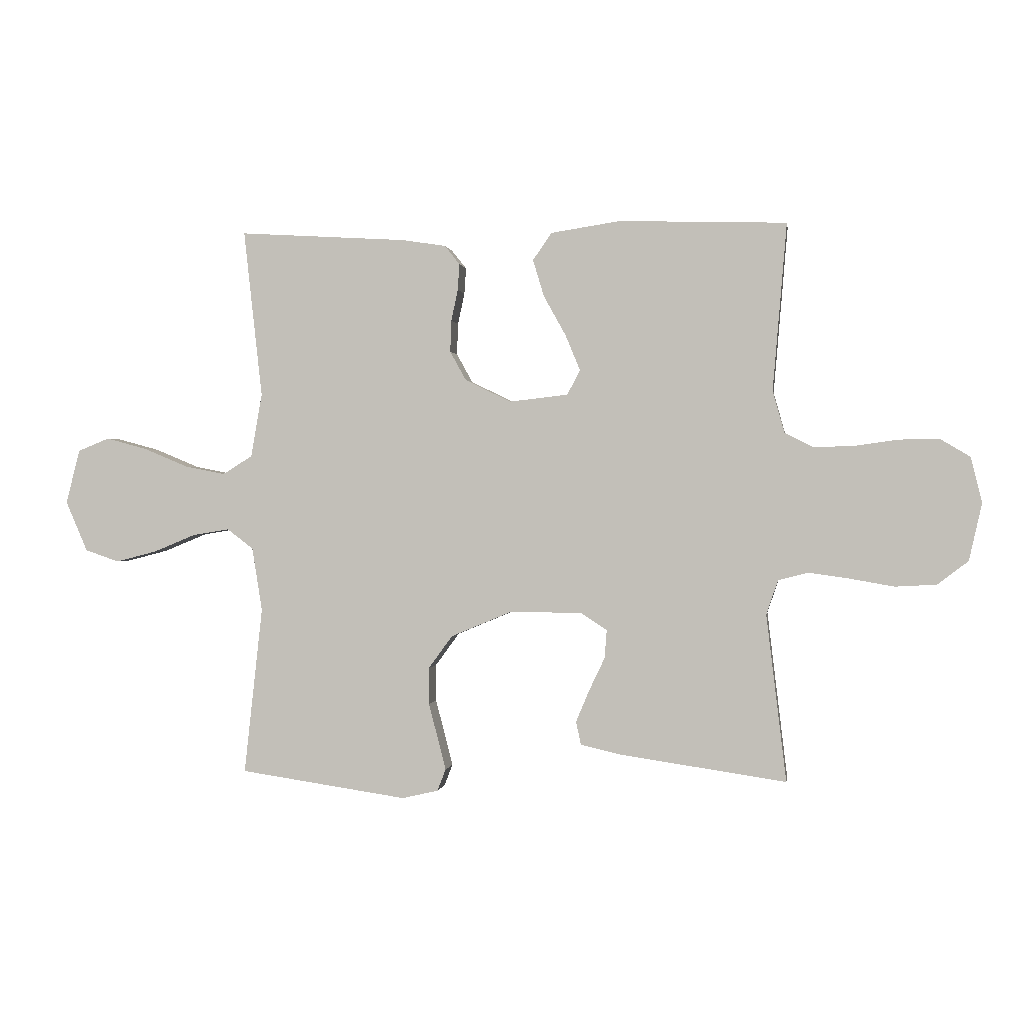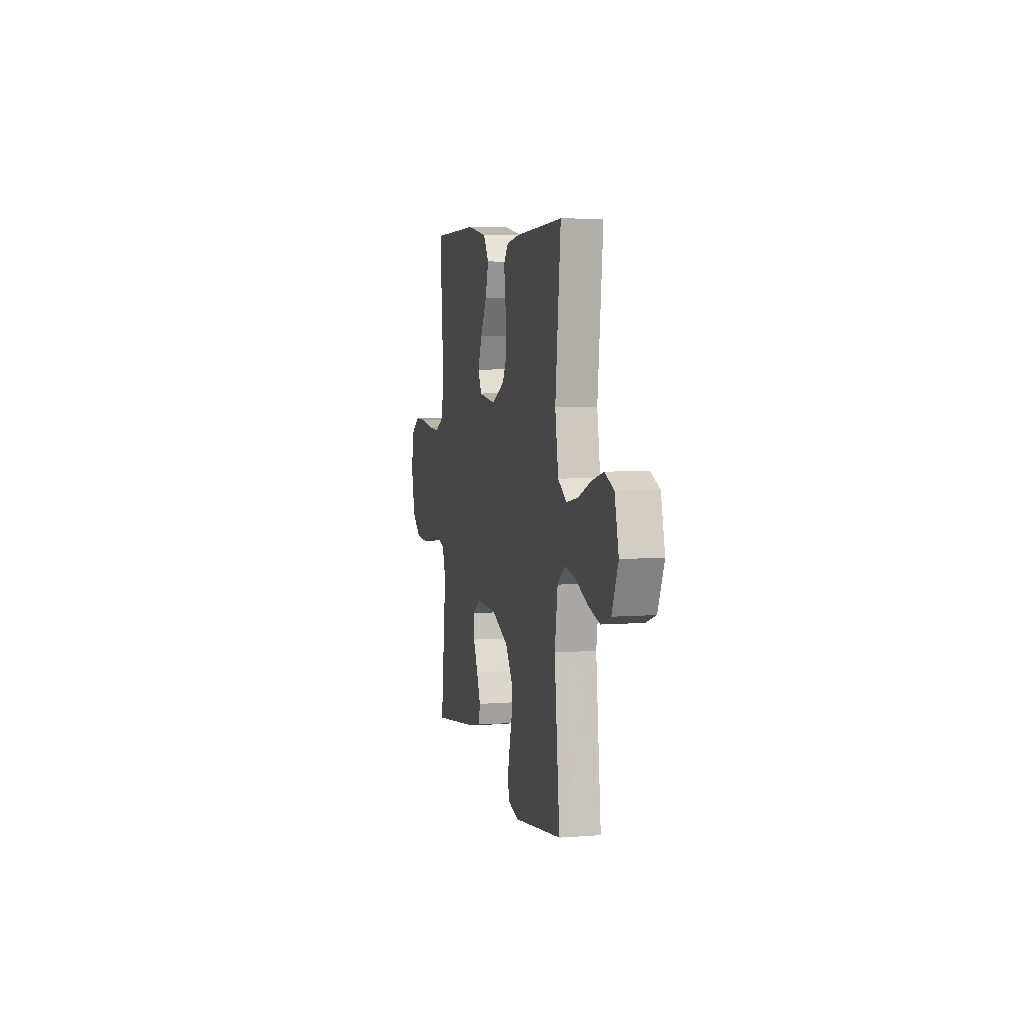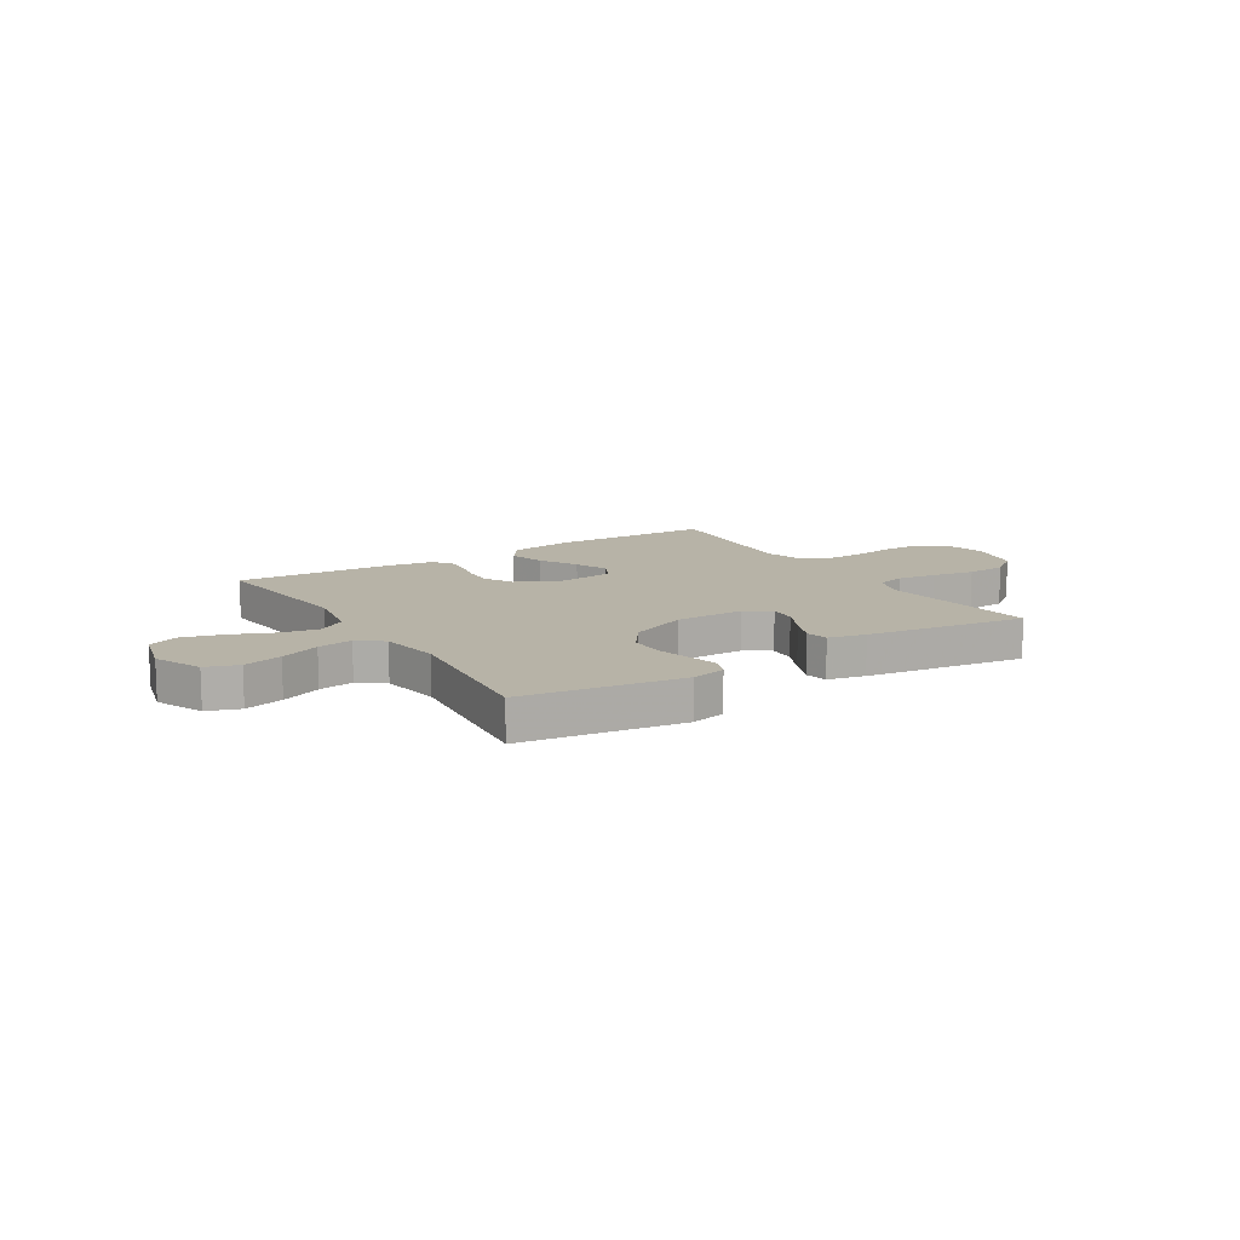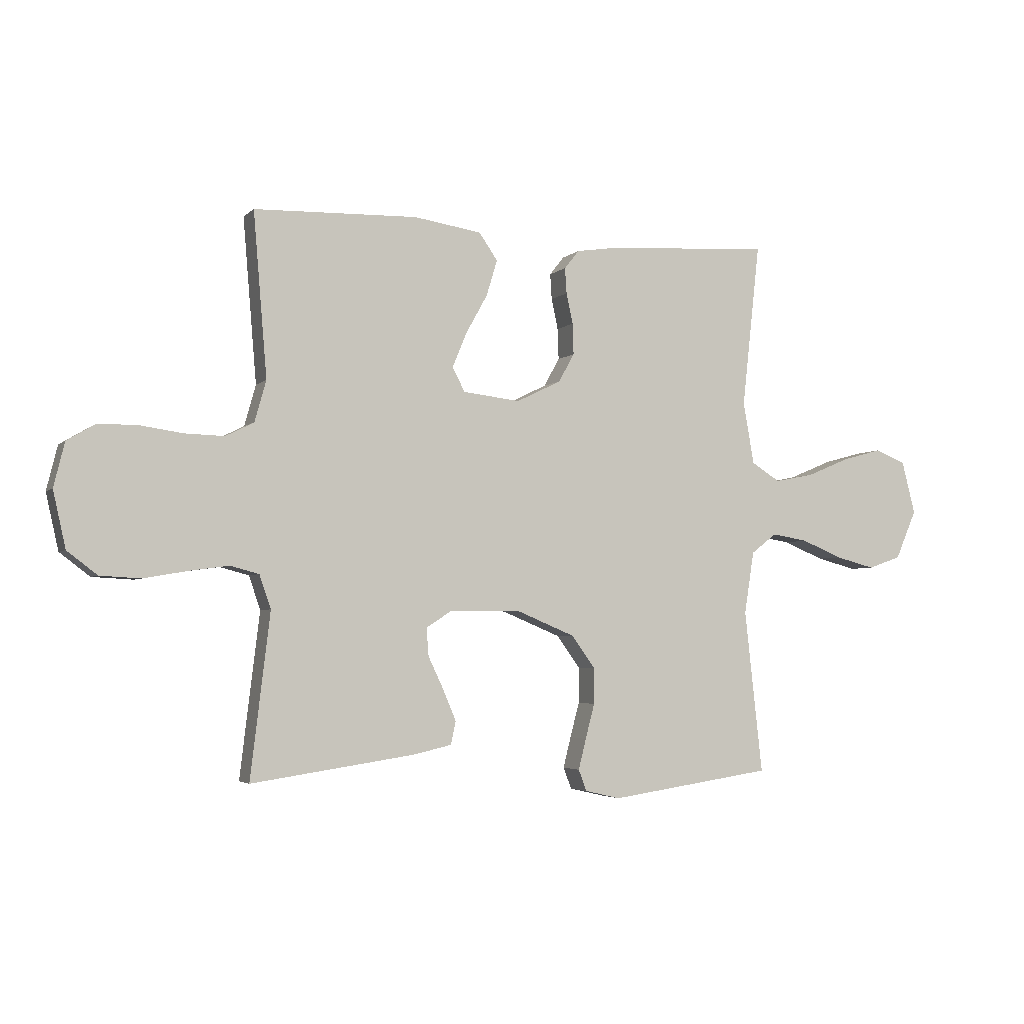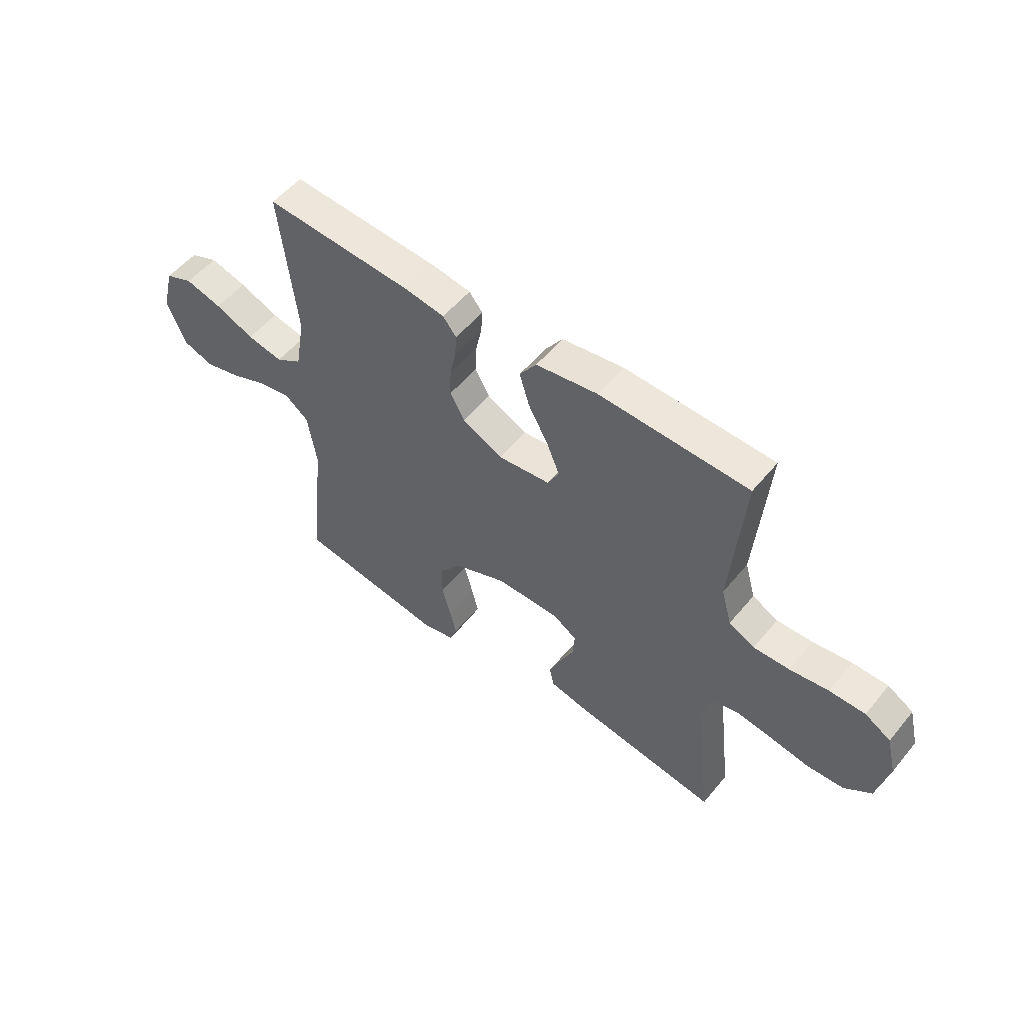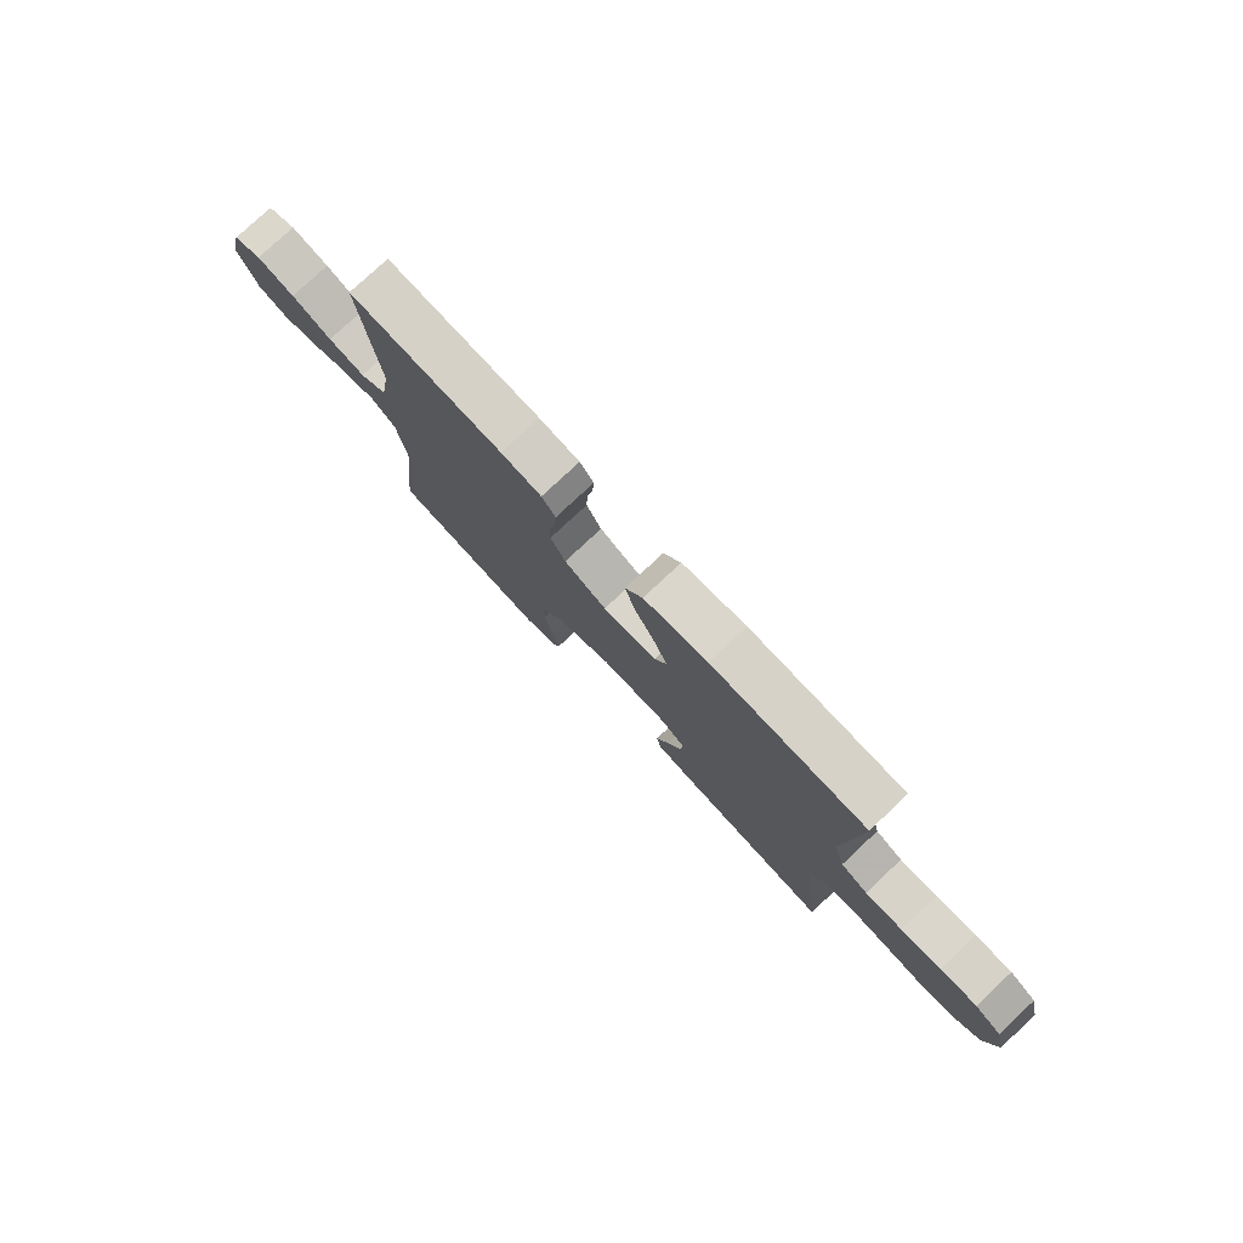
<metadata>
{"format":"obj","ext":"obj","renderer":"f3d","projection":"perspective","resolution":1024,"background":"white","views":[{"elev":0.4,"azim":-171.3,"up":"+Z"},{"elev":5.9,"azim":77.1,"up":"+Z"},{"elev":12.6,"azim":148.0,"up":"+Y"},{"elev":-3.6,"azim":-22.1,"up":"+Z"},{"elev":53.7,"azim":-141.5,"up":"+Z"},{"elev":77.5,"azim":-133.2,"up":"+Z"}]}
</metadata>
<code>
v 0.5 0.07 0.5
v 0.467 0.07 0.2
v 0.487 0.07 0.086
v 0.54 0.07 0.053
v 0.612 0.07 0.067
v 0.691 0.07 0.1
v 0.765 0.07 0.12
v 0.821 0.07 0.097
v 0.846 0.07 0
v 0.807 0.07 -0.09
v 0.746 0.07 -0.111
v 0.673 0.07 -0.092
v 0.598 0.07 -0.061
v 0.532 0.07 -0.05
v 0.485 0.07 -0.086
v 0.467 0.07 -0.2
v 0.5 0.07 -0.5
v 0.2 0.07 -0.544
v 0.135 0.07 -0.529
v 0.12 0.07 -0.49
v 0.134 0.07 -0.434
v 0.151 0.07 -0.37
v 0.151 0.07 -0.304
v 0.108 0.07 -0.245
v 0 0.07 -0.2
v -0.129 0.07 -0.2
v -0.177 0.07 -0.231
v -0.173 0.07 -0.282
v -0.145 0.07 -0.341
v -0.121 0.07 -0.398
v -0.13 0.07 -0.44
v -0.2 0.07 -0.456
v -0.5 0.07 -0.5
v -0.464 0.07 -0.2
v -0.485 0.07 -0.139
v -0.538 0.07 -0.125
v -0.61 0.07 -0.135
v -0.69 0.07 -0.149
v -0.764 0.07 -0.145
v -0.819 0.07 -0.103
v -0.842 0.07 0
v -0.822 0.07 0.081
v -0.77 0.07 0.112
v -0.698 0.07 0.112
v -0.62 0.07 0.101
v -0.548 0.07 0.099
v -0.496 0.07 0.125
v -0.475 0.07 0.2
v -0.5 0.07 0.5
v -0.2 0.07 0.509
v -0.076 0.07 0.49
v -0.042 0.07 0.441
v -0.062 0.07 0.375
v -0.102 0.07 0.303
v -0.128 0.07 0.24
v -0.105 0.07 0.196
v 0 0.07 0.184
v 0.082 0.07 0.224
v 0.111 0.07 0.276
v 0.109 0.07 0.333
v 0.097 0.07 0.389
v 0.094 0.07 0.436
v 0.121 0.07 0.47
v 0.2 0.07 0.482
v 0.5 0 0.5
v 0.467 0 0.2
v 0.487 0 0.086
v 0.54 0 0.053
v 0.612 0 0.067
v 0.691 0 0.1
v 0.765 0 0.12
v 0.821 0 0.097
v 0.846 0 0
v 0.807 0 -0.09
v 0.746 0 -0.111
v 0.673 0 -0.092
v 0.598 0 -0.061
v 0.532 0 -0.05
v 0.485 0 -0.086
v 0.467 0 -0.2
v 0.5 0 -0.5
v 0.2 0 -0.544
v 0.135 0 -0.529
v 0.12 0 -0.49
v 0.134 0 -0.434
v 0.151 0 -0.37
v 0.151 0 -0.304
v 0.108 0 -0.245
v 0 0 -0.2
v -0.129 0 -0.2
v -0.177 0 -0.231
v -0.173 0 -0.282
v -0.145 0 -0.341
v -0.121 0 -0.398
v -0.13 0 -0.44
v -0.2 0 -0.456
v -0.5 0 -0.5
v -0.464 0 -0.2
v -0.485 0 -0.139
v -0.538 0 -0.125
v -0.61 0 -0.135
v -0.69 0 -0.149
v -0.764 0 -0.145
v -0.819 0 -0.103
v -0.842 0 0
v -0.822 0 0.081
v -0.77 0 0.112
v -0.698 0 0.112
v -0.62 0 0.101
v -0.548 0 0.099
v -0.496 0 0.125
v -0.475 0 0.2
v -0.5 0 0.5
v -0.2 0 0.509
v -0.076 0 0.49
v -0.042 0 0.441
v -0.062 0 0.375
v -0.102 0 0.303
v -0.128 0 0.24
v -0.105 0 0.196
v 0 0 0.184
v 0.082 0 0.224
v 0.111 0 0.276
v 0.109 0 0.333
v 0.097 0 0.389
v 0.094 0 0.436
v 0.121 0 0.47
v 0.2 0 0.482
f 63 64 1 2
f 60 61 62 63
f 59 60 63 2
f 58 59 2 3
f 57 58 3 4
f 56 57 4
f 51 52 53 54
f 51 54 55
f 48 49 50 51
f 47 48 51 55
f 46 47 55 56
f 42 43 44 45
f 42 45 46
f 41 42 46
f 37 38 39 40
f 36 37 40 41
f 35 36 41 46
f 31 32 33 34
f 28 29 30 31
f 28 31 34 35
f 19 20 21 22
f 17 18 19 22
f 16 17 22 23
f 15 16 23 24
f 10 11 12 13
f 10 13 14
f 9 10 14
f 8 9 14
f 5 6 7 8
f 4 5 8 14
f 27 28 35 46
f 26 27 46 56
f 25 26 56 4
f 15 24 25
f 4 14 15 25
f 66 65 128 127
f 127 126 125 124
f 66 127 124 123
f 67 66 123 122
f 68 67 122 121
f 68 121 120
f 118 117 116 115
f 119 118 115
f 115 114 113 112
f 119 115 112 111
f 120 119 111 110
f 109 108 107 106
f 110 109 106
f 110 106 105
f 104 103 102 101
f 105 104 101 100
f 110 105 100 99
f 98 97 96 95
f 95 94 93 92
f 99 98 95 92
f 86 85 84 83
f 86 83 82 81
f 87 86 81 80
f 88 87 80 79
f 77 76 75 74
f 78 77 74
f 78 74 73
f 78 73 72
f 72 71 70 69
f 78 72 69 68
f 110 99 92 91
f 120 110 91 90
f 68 120 90 89
f 89 88 79
f 89 79 78 68
f 1 65 66 2
f 2 66 67 3
f 3 67 68 4
f 4 68 69 5
f 5 69 70 6
f 6 70 71 7
f 7 71 72 8
f 8 72 73 9
f 9 73 74 10
f 10 74 75 11
f 11 75 76 12
f 12 76 77 13
f 13 77 78 14
f 14 78 79 15
f 15 79 80 16
f 16 80 81 17
f 17 81 82 18
f 18 82 83 19
f 19 83 84 20
f 20 84 85 21
f 21 85 86 22
f 22 86 87 23
f 23 87 88 24
f 24 88 89 25
f 25 89 90 26
f 26 90 91 27
f 27 91 92 28
f 28 92 93 29
f 29 93 94 30
f 30 94 95 31
f 31 95 96 32
f 32 96 97 33
f 33 97 98 34
f 34 98 99 35
f 35 99 100 36
f 36 100 101 37
f 37 101 102 38
f 38 102 103 39
f 39 103 104 40
f 40 104 105 41
f 41 105 106 42
f 42 106 107 43
f 43 107 108 44
f 44 108 109 45
f 45 109 110 46
f 46 110 111 47
f 47 111 112 48
f 48 112 113 49
f 49 113 114 50
f 50 114 115 51
f 51 115 116 52
f 52 116 117 53
f 53 117 118 54
f 54 118 119 55
f 55 119 120 56
f 56 120 121 57
f 57 121 122 58
f 58 122 123 59
f 59 123 124 60
f 60 124 125 61
f 61 125 126 62
f 62 126 127 63
f 63 127 128 64
f 64 128 65 1

</code>
